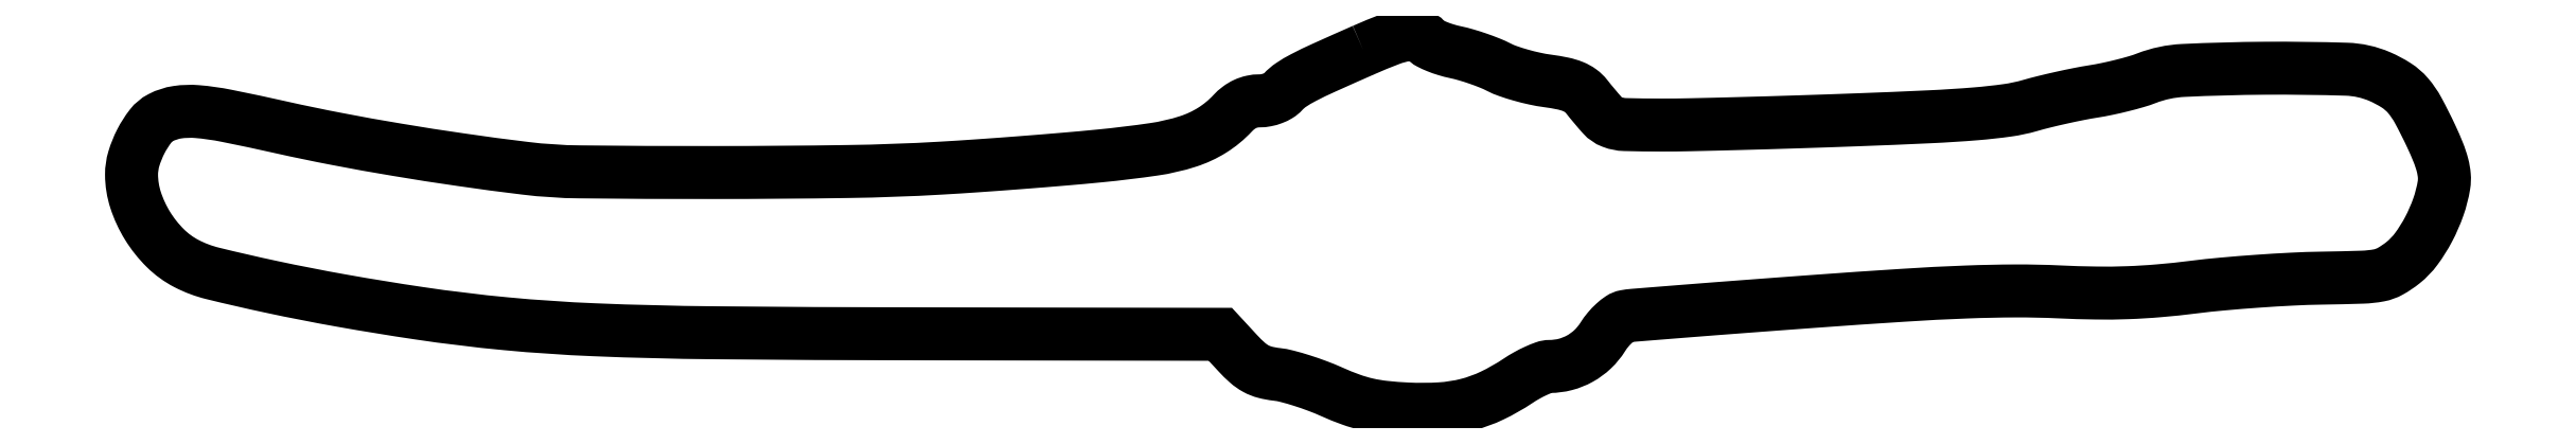
<metadata>
{"format":"dxf","ext":"dxf","renderer":"ezdxf+matplotlib","layout":"modelspace","background":"white","min_lineweight":24,"dpi":150}
</metadata>
<code>
0
SECTION
2
ENTITIES
0
POLYLINE
8
0
66
1
70
1
0
VERTEX
8
0
10
255
20
74.49
42
0.002309
0
VERTEX
8
0
10
246.8
20
70.84
42
0.014
0
VERTEX
8
0
10
242.6
20
68.8
42
0.02734
0
VERTEX
8
0
10
240
20
67.3
42
0.06175
0
VERTEX
8
0
10
238.4
20
65.85
42
-0.07332
0
VERTEX
8
0
10
237.5
20
65.12
42
-0.04454
0
VERTEX
8
0
10
236.3
20
64.53
42
-0.04267
0
VERTEX
8
0
10
234.9
20
64.13
42
-0.0485
0
VERTEX
8
0
10
233.5
20
64
42
0.0528
0
VERTEX
8
0
10
232
20
63.84
42
0.05602
0
VERTEX
8
0
10
230.5
20
63.35
42
0.05377
0
VERTEX
8
0
10
229.2
20
62.54
42
0.04263
0
VERTEX
8
0
10
227.9
20
61.4
42
-0.06527
0
VERTEX
8
0
10
223.7
20
57.93
42
-0.06248
0
VERTEX
8
0
10
218.7
20
55.59
42
-0.04135
0
VERTEX
8
0
10
211.6
20
53.96
42
-0.01182
0
VERTEX
8
0
10
200.4
20
52.6
42
-0.003263
0
VERTEX
8
0
10
193.1
20
51.93
42
-0.001826
0
VERTEX
8
0
10
184.2
20
51.21
42
-0.001822
0
VERTEX
8
0
10
175.2
20
50.55
42
-0.002964
0
VERTEX
8
0
10
167.5
20
50.06
42
-0.01077
0
VERTEX
8
0
10
148.4
20
49.37
42
-0.003606
0
VERTEX
8
0
10
120.4
20
49.16
42
-0.002622
0
VERTEX
8
0
10
92.74
20
49.3
42
-0.02783
0
VERTEX
8
0
10
81.5
20
50.04
42
-0.005499
0
VERTEX
8
0
10
68.21
20
51.81
42
-0.005607
0
VERTEX
8
0
10
55.04
20
53.86
42
-0.005829
0
VERTEX
8
0
10
42.5
20
56.11
42
-0.007622
0
VERTEX
8
0
10
31.1
20
58.48
42
0.005073
0
VERTEX
8
0
10
19.67
20
60.91
42
0.02933
0
VERTEX
8
0
10
13.56
20
61.77
42
0.05738
0
VERTEX
8
0
10
9.494
20
61.64
42
0.08272
0
VERTEX
8
0
10
6.074
20
60.54
42
0.1088
0
VERTEX
8
0
10
3.945
20
58.77
42
0.04636
0
VERTEX
8
0
10
1.942
20
55.62
42
0.04568
0
VERTEX
8
0
10
0.4836
20
52.01
42
0.07379
0
VERTEX
8
0
10
0.005577
20
48.73
42
0.07836
0
VERTEX
8
0
10
0.8529
20
43.44
42
0.05959
0
VERTEX
8
0
10
3.326
20
38.11
42
0.05934
0
VERTEX
8
0
10
7.001
20
33.49
42
0.07591
0
VERTEX
8
0
10
11.39
20
30.3
42
0.05919
0
VERTEX
8
0
10
16.82
20
28.26
42
0.007587
0
VERTEX
8
0
10
28.96
20
25.47
42
0.008732
0
VERTEX
8
0
10
43.62
20
22.61
42
0.006974
0
VERTEX
8
0
10
59.5
20
20.02
42
0.01345
0
VERTEX
8
0
10
77.54
20
17.84
42
0.01308
0
VERTEX
8
0
10
95.83
20
16.6
42
0.008126
0
VERTEX
8
0
10
120.5
20
15.98
42
0.001827
0
VERTEX
8
0
10
162.5
20
15.75
42
0
0
VERTEX
8
0
10
225.4
20
15.65
42
0
0
VERTEX
8
0
10
229
20
11.76
42
0.02461
0
VERTEX
8
0
10
231
20
9.771
42
0.05668
0
VERTEX
8
0
10
232.8
20
8.544
42
0.062
0
VERTEX
8
0
10
234.6
20
7.803
42
0.03484
0
VERTEX
8
0
10
237
20
7.357
42
-0.0353
0
VERTEX
8
0
10
239.2
20
6.95
42
-0.01313
0
VERTEX
8
0
10
242.2
20
6.081
42
-0.01294
0
VERTEX
8
0
10
245.5
20
4.959
42
-0.01526
0
VERTEX
8
0
10
248.5
20
3.726
42
0.01797
0
VERTEX
8
0
10
252.4
20
2.133
42
0.03131
0
VERTEX
8
0
10
255.8
20
1.141
42
0.02953
0
VERTEX
8
0
10
259.4
20
0.5437
42
0.01408
0
VERTEX
8
0
10
264.1
20
0.1836
42
0.02731
0
VERTEX
8
0
10
270.9
20
0.2265
42
0.04708
0
VERTEX
8
0
10
276.5
20
1.101
42
0.04972
0
VERTEX
8
0
10
281.7
20
2.96
42
0.03478
0
VERTEX
8
0
10
287
20
5.999
42
-0.0194
0
VERTEX
8
0
10
288.9
20
7.145
42
-0.02078
0
VERTEX
8
0
10
290.8
20
8.114
42
-0.02087
0
VERTEX
8
0
10
292.5
20
8.805
42
-0.08538
0
VERTEX
8
0
10
293.6
20
8.996
42
0.06341
0
VERTEX
8
0
10
296.8
20
9.413
42
0.06328
0
VERTEX
8
0
10
299.8
20
10.63
42
0.06303
0
VERTEX
8
0
10
302.5
20
12.56
42
0.06203
0
VERTEX
8
0
10
304.6
20
15.1
42
-0.03286
0
VERTEX
8
0
10
305.7
20
16.62
42
-0.03426
0
VERTEX
8
0
10
306.9
20
17.96
42
-0.03663
0
VERTEX
8
0
10
308.2
20
18.95
42
-0.1032
0
VERTEX
8
0
10
309.3
20
19.37
42
-0.02522
0
VERTEX
8
0
10
311
20
19.6
42
-0.000337
0
VERTEX
8
0
10
321.6
20
20.45
42
-0.000962
0
VERTEX
8
0
10
333.8
20
21.4
42
-0.000632
0
VERTEX
8
0
10
348
20
22.45
42
-0.002194
0
VERTEX
8
0
10
366.8
20
23.74
42
-0.006267
0
VERTEX
8
0
10
379.9
20
24.41
42
-0.008785
0
VERTEX
8
0
10
390
20
24.63
42
-0.01257
0
VERTEX
8
0
10
399
20
24.44
42
0.007979
0
VERTEX
8
0
10
406.6
20
24.21
42
0.01242
0
VERTEX
8
0
10
413.2
20
24.27
42
0.0128
0
VERTEX
8
0
10
419.7
20
24.67
42
0.009243
0
VERTEX
8
0
10
426.8
20
25.42
42
-0.008296
0
VERTEX
8
0
10
432.9
20
26.07
42
-0.004952
0
VERTEX
8
0
10
440.1
20
26.65
42
-0.004956
0
VERTEX
8
0
10
447.3
20
27.09
42
-0.008561
0
VERTEX
8
0
10
453.3
20
27.29
42
0.003651
0
VERTEX
8
0
10
461.8
20
27.49
42
0.03904
0
VERTEX
8
0
10
465.3
20
27.86
42
0.08147
0
VERTEX
8
0
10
467.6
20
28.71
42
0.04069
0
VERTEX
8
0
10
470.2
20
30.48
42
0.06519
0
VERTEX
8
0
10
473
20
33.35
42
0.03769
0
VERTEX
8
0
10
475.5
20
37.4
42
0.03651
0
VERTEX
8
0
10
477.5
20
42.01
42
0.04456
0
VERTEX
8
0
10
478.7
20
46.57
42
0.06155
0
VERTEX
8
0
10
478.8
20
48.51
42
0.0427
0
VERTEX
8
0
10
478.4
20
50.67
42
0.03197
0
VERTEX
8
0
10
477.5
20
53.28
42
0.01354
0
VERTEX
8
0
10
476.1
20
56.68
42
0.01431
0
VERTEX
8
0
10
473.4
20
62.03
42
0.05416
0
VERTEX
8
0
10
471.2
20
65.12
42
0.07248
0
VERTEX
8
0
10
468.8
20
67.2
42
0.04061
0
VERTEX
8
0
10
465.4
20
69.02
42
0.09446
0
VERTEX
8
0
10
458.5
20
70.55
42
0.009456
0
VERTEX
8
0
10
441.6
20
70.76
42
0.01019
0
VERTEX
8
0
10
424.8
20
70.3
42
0.08032
0
VERTEX
8
0
10
417.1
20
68.69
42
-0.02154
0
VERTEX
8
0
10
415
20
67.96
42
-0.009452
0
VERTEX
8
0
10
412.1
20
67.18
42
-0.009334
0
VERTEX
8
0
10
409
20
66.47
42
-0.01235
0
VERTEX
8
0
10
406.1
20
65.95
42
0.009674
0
VERTEX
8
0
10
403.1
20
65.41
42
0.005653
0
VERTEX
8
0
10
399.5
20
64.65
42
0.005651
0
VERTEX
8
0
10
396
20
63.82
42
0.00954
0
VERTEX
8
0
10
393
20
63.03
42
-0.03533
0
VERTEX
8
0
10
388.3
20
62.04
42
-0.0141
0
VERTEX
8
0
10
381.8
20
61.32
42
-0.008931
0
VERTEX
8
0
10
372.3
20
60.71
42
-0.002321
0
VERTEX
8
0
10
357
20
60.07
42
-0.001235
0
VERTEX
8
0
10
344.9
20
59.65
42
-0.001289
0
VERTEX
8
0
10
333
20
59.3
42
-0.001237
0
VERTEX
8
0
10
322.7
20
59.05
42
-0.005689
0
VERTEX
8
0
10
316.7
20
58.99
42
-0.006079
0
VERTEX
8
0
10
309.2
20
59.09
42
-0.08479
0
VERTEX
8
0
10
306.5
20
59.61
42
-0.1196
0
VERTEX
8
0
10
304.5
20
60.99
42
-0.01641
0
VERTEX
8
0
10
301.2
20
64.89
42
0.06889
0
VERTEX
8
0
10
300
20
66.09
42
0.06221
0
VERTEX
8
0
10
298.4
20
66.95
42
0.04495
0
VERTEX
8
0
10
296.3
20
67.6
42
0.01649
0
VERTEX
8
0
10
293.2
20
68.13
42
-0.01977
0
VERTEX
8
0
10
290.5
20
68.6
42
-0.01501
0
VERTEX
8
0
10
287.6
20
69.32
42
-0.01525
0
VERTEX
8
0
10
285
20
70.16
42
-0.03395
0
VERTEX
8
0
10
283
20
70.99
42
0.02269
0
VERTEX
8
0
10
281.1
20
71.84
42
0.0121
0
VERTEX
8
0
10
278.8
20
72.73
42
0.01202
0
VERTEX
8
0
10
276.3
20
73.52
42
0.01832
0
VERTEX
8
0
10
274.1
20
74.07
42
-0.02059
0
VERTEX
8
0
10
272.1
20
74.59
42
-0.02293
0
VERTEX
8
0
10
270.2
20
75.25
42
-0.02305
0
VERTEX
8
0
10
268.7
20
75.95
42
-0.1005
0
VERTEX
8
0
10
267.9
20
76.57
42
0.1605
0
VERTEX
8
0
10
266.3
20
77.6
42
0.1005
0
VERTEX
8
0
10
264
20
77.7
42
0.05183
0
VERTEX
8
0
10
260.6
20
76.78
42
0.01195
0
SEQEND
0
ENDSEC
0
EOF

</code>
